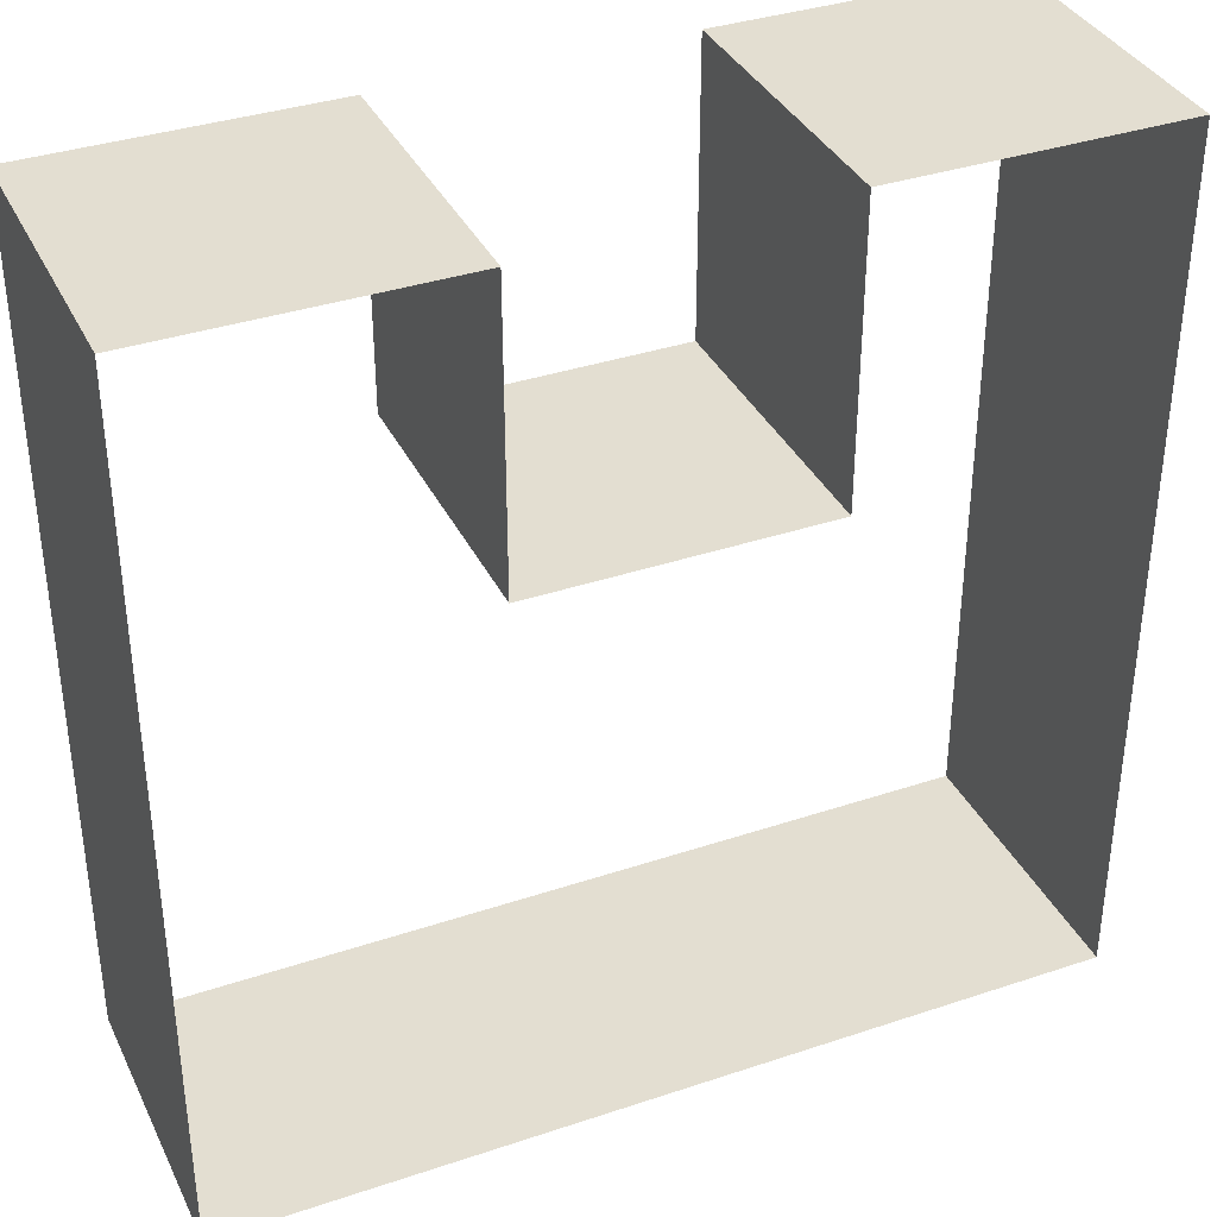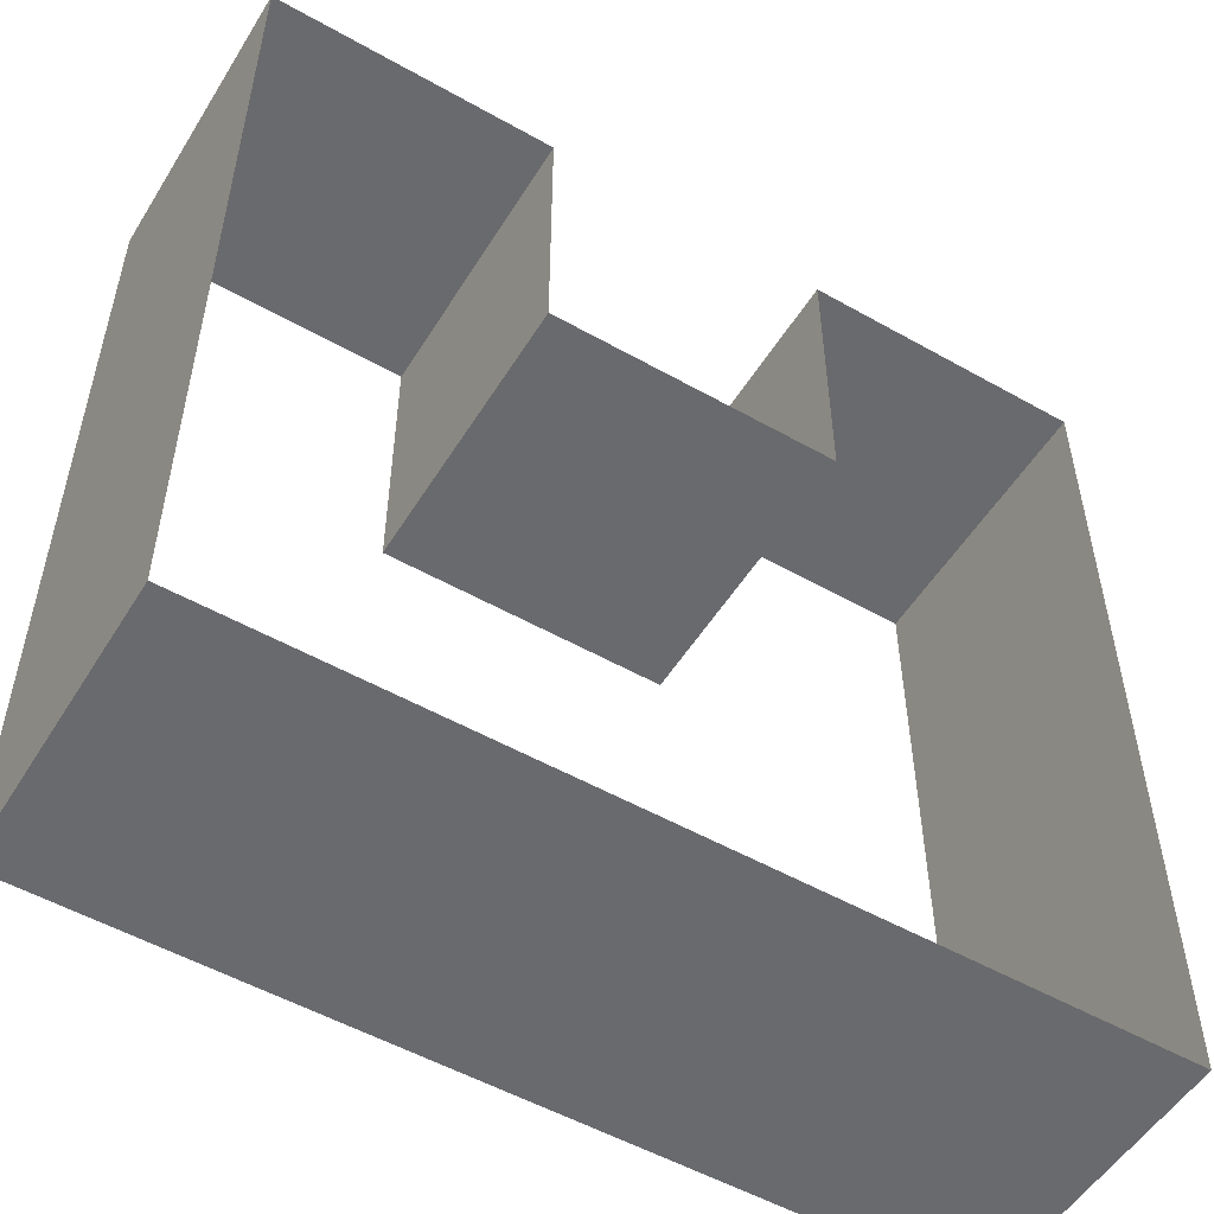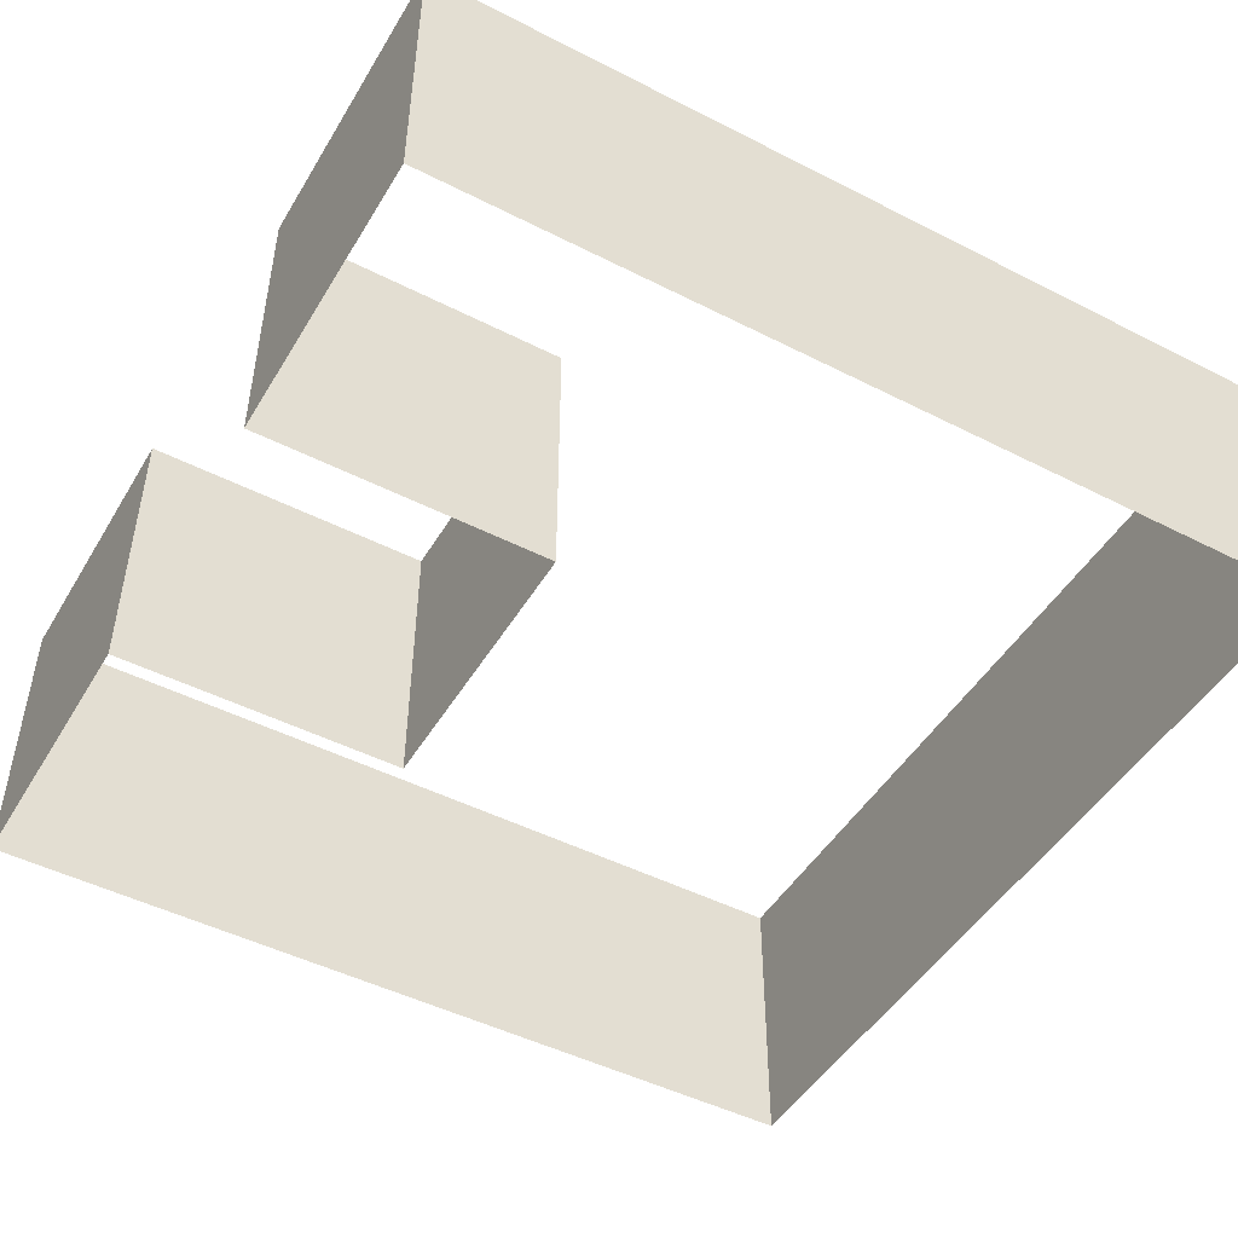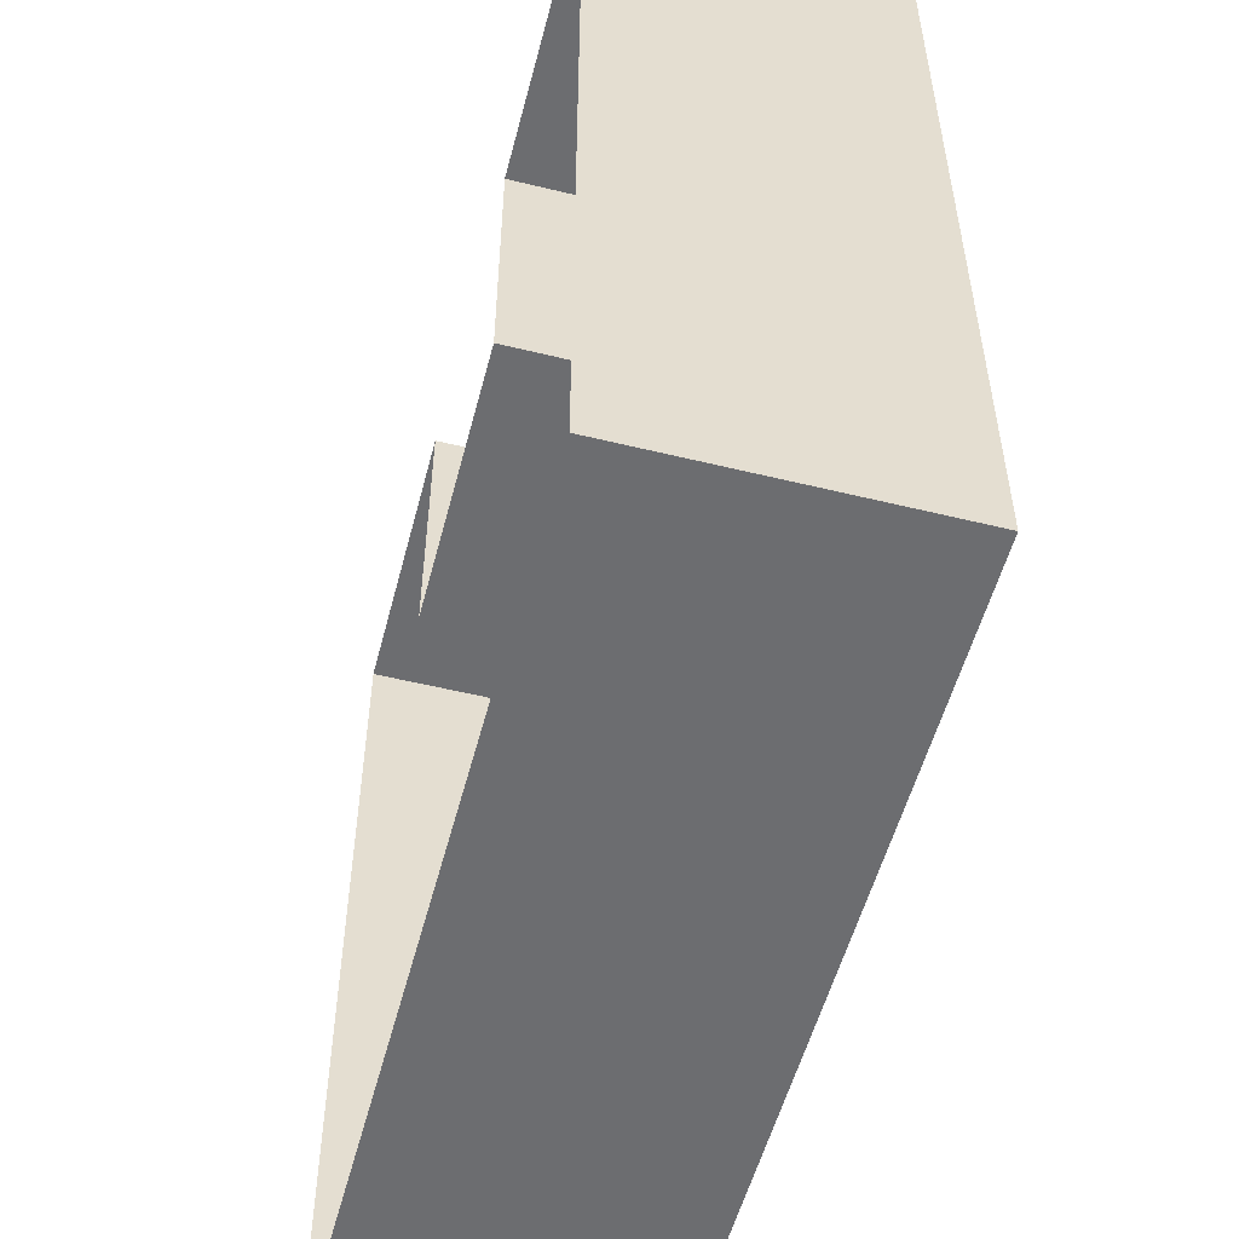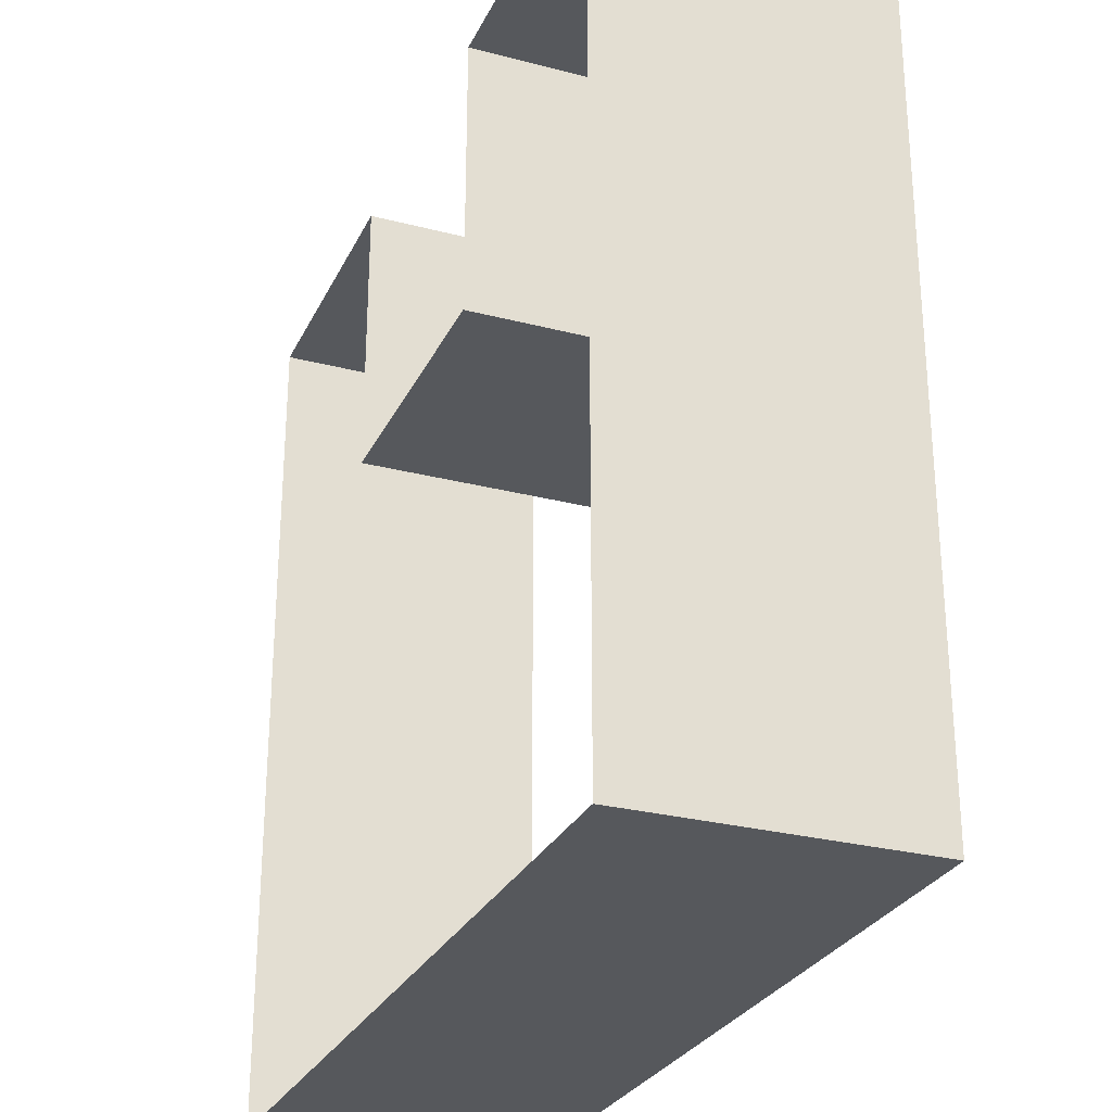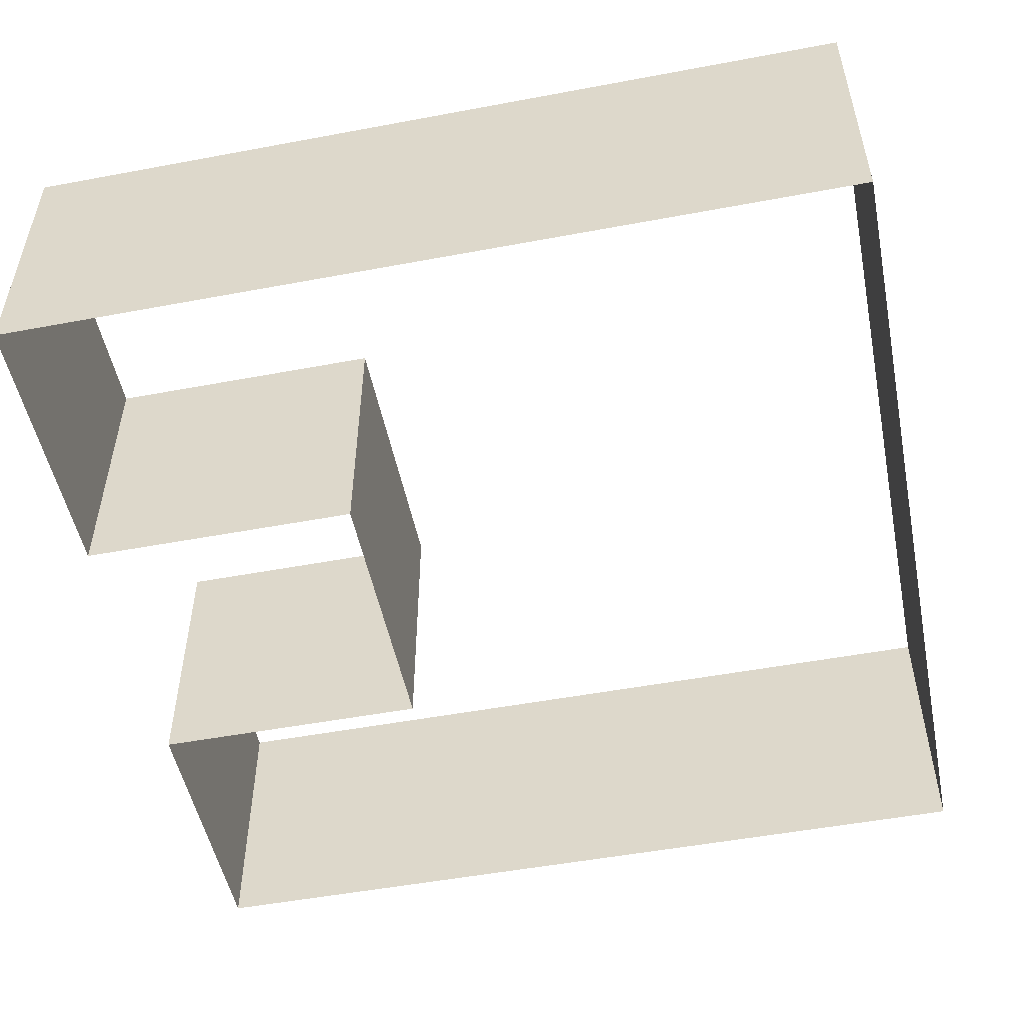
<metadata>
{"format":"obj","ext":"obj","renderer":"f3d","projection":"perspective","resolution":1024,"background":"white","views":[{"elev":36.3,"azim":156.4,"up":"+Z"},{"elev":-53.0,"azim":148.8,"up":"+Z"},{"elev":-47.7,"azim":60.2,"up":"+Y"},{"elev":-54.0,"azim":-104.6,"up":"+Z"},{"elev":-27.9,"azim":68.4,"up":"+Z"},{"elev":-51.4,"azim":101.5,"up":"+Y"}]}
</metadata>
<code>
o Plane
v -8 0 8
v -8 0 -8
v -8 16 8
v -8 16 -8
v -8 0 -8
v -8 0 -24
v -8 16 -8
v -8 16 -24
v -8 0 -24
v -8 0 -40
v -8 16 -24
v -8 16 -40
v -8 0 -40
v 8 0 -40
v -8 16 -40
v 8 16 -40
v 8 0 -40
v 24 0 -40
v 8 16 -40
v 24 16 -40
v 24 0 -40
v 40 0 -40
v 24 16 -40
v 40 16 -40
v 40 0 -40
v 40 0 -24
v 40 16 -40
v 40 16 -24
v 40 0 -24
v 40 0 -8
v 40 16 -24
v 40 16 -8
v 40 0 -8
v 40 0 8
v 40 16 -8
v 40 16 8
v 40 0 8
v 24 0 8
v 40 16 8
v 24 16 8
v 24 0 8
v 24 0 -8
v 24 16 8
v 24 16 -8
v 24 0 -8
v 8 0 -8
v 24 16 -8
v 8 16 -8
v 8 0 -8
v 8 0 8
v 8 16 -8
v 8 16 8
v 8 0 8
v -8 0 8
v 8 16 8
v -8 16 8
f 2 3 1
f 6 7 5
f 10 11 9
f 14 15 13
f 18 19 17
f 22 23 21
f 26 27 25
f 30 31 29
f 34 35 33
f 38 39 37
f 42 43 41
f 46 47 45
f 50 51 49
f 54 55 53
f 2 4 3
f 6 8 7
f 10 12 11
f 14 16 15
f 18 20 19
f 22 24 23
f 26 28 27
f 30 32 31
f 34 36 35
f 38 40 39
f 42 44 43
f 46 48 47
f 50 52 51
f 54 56 55

</code>
